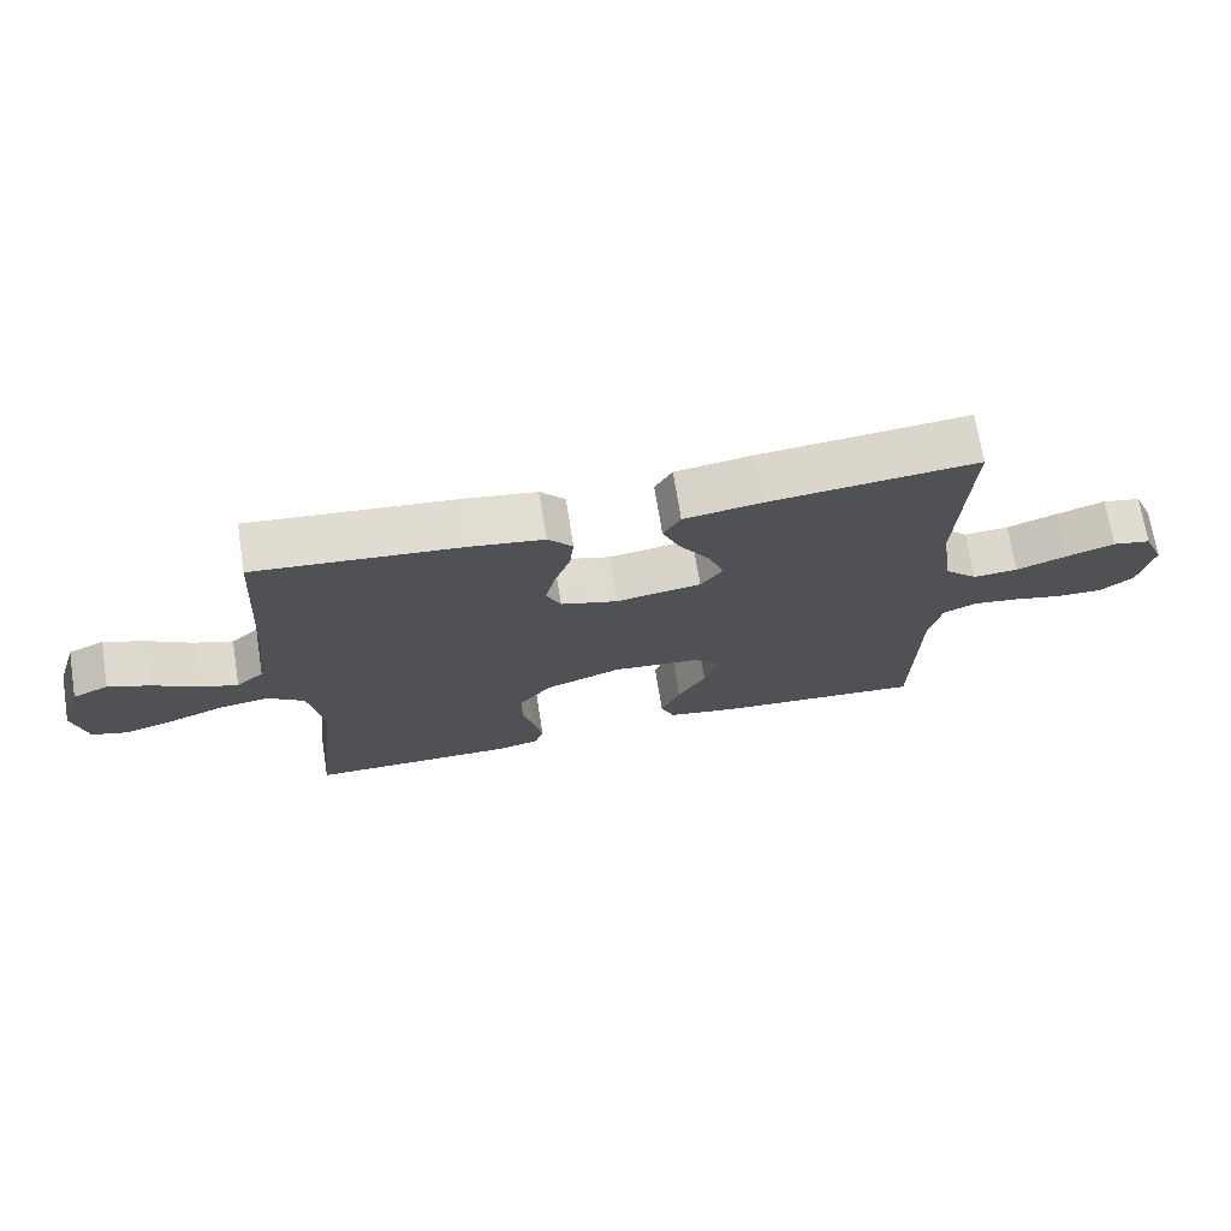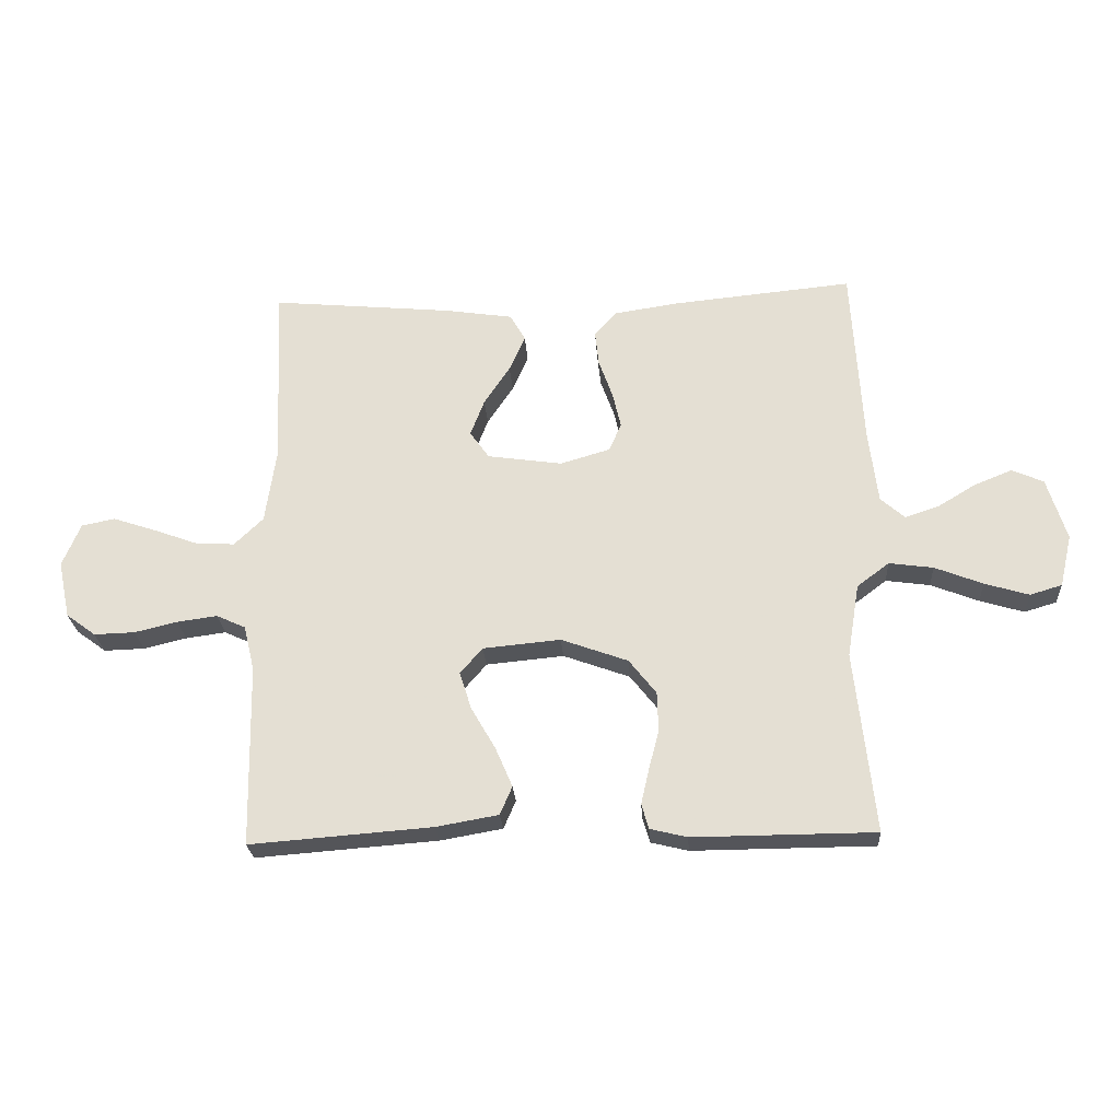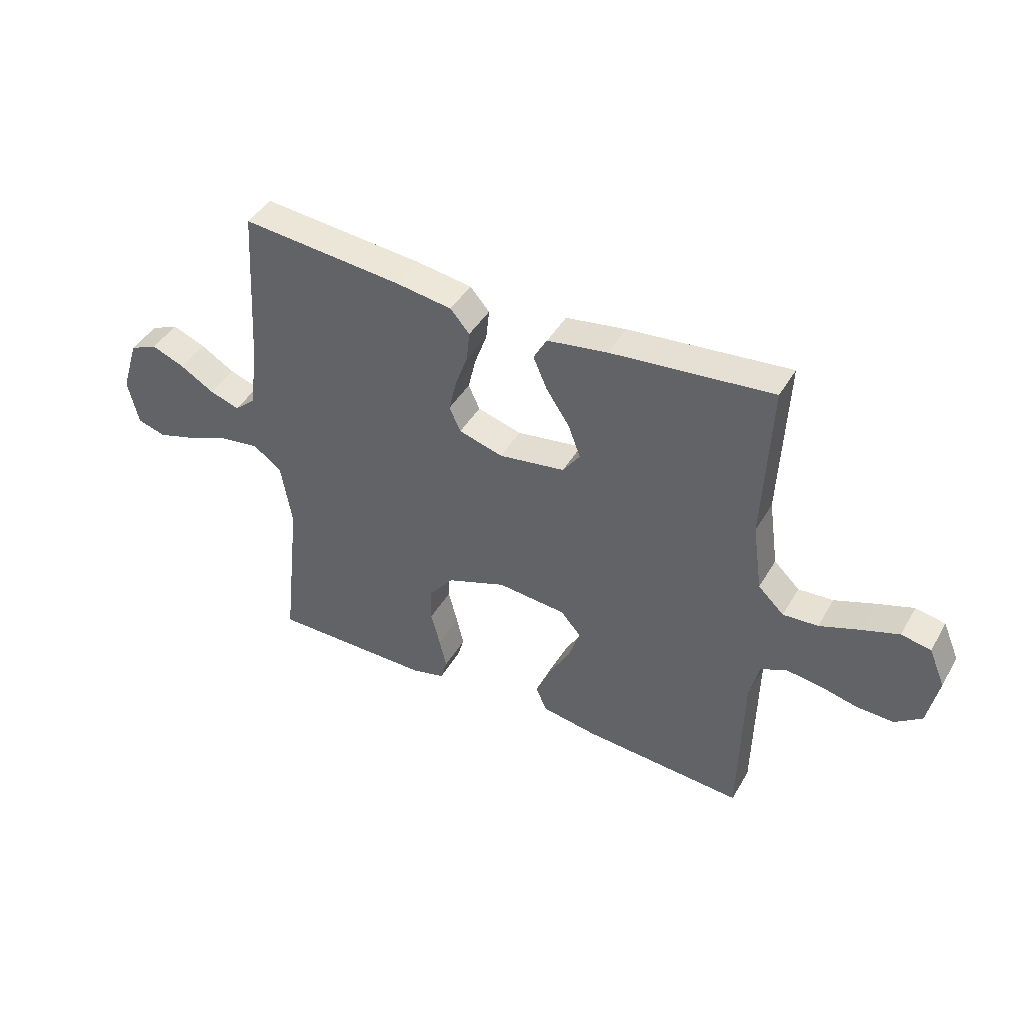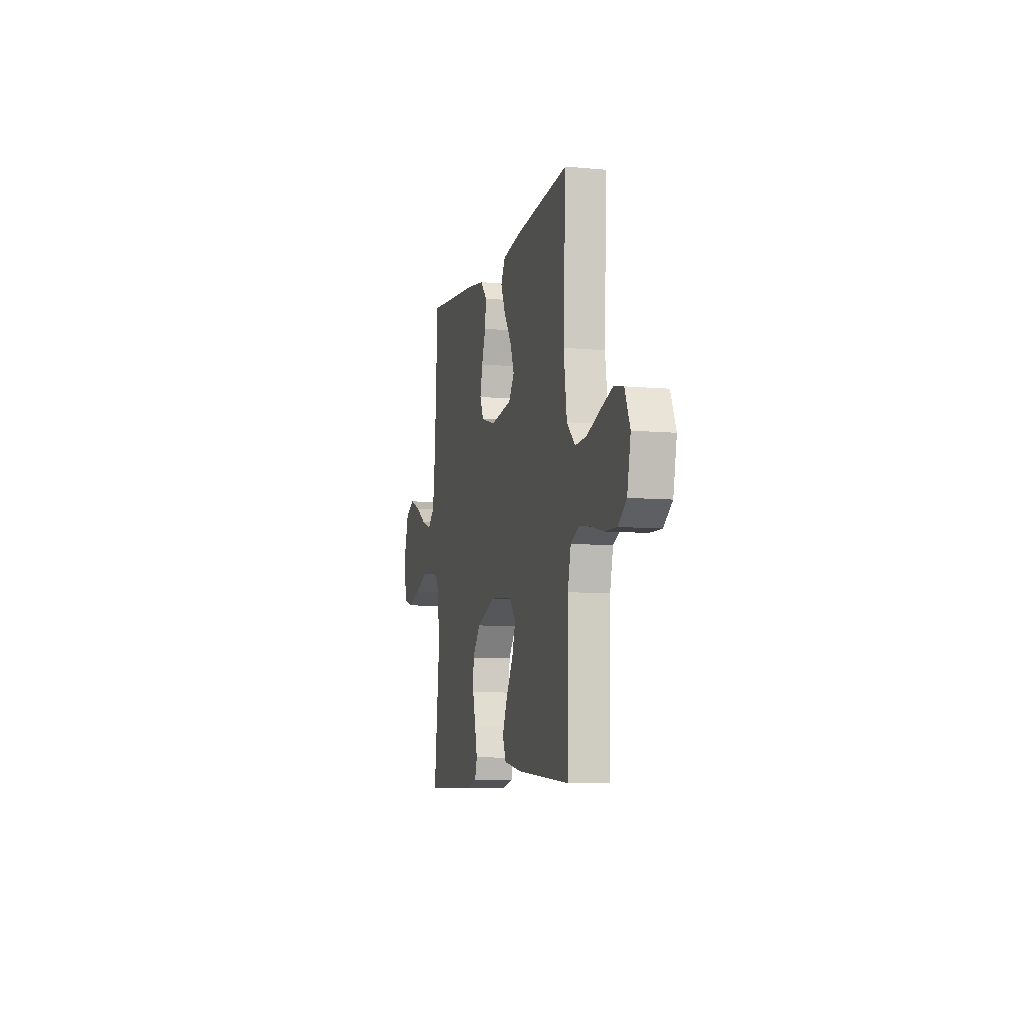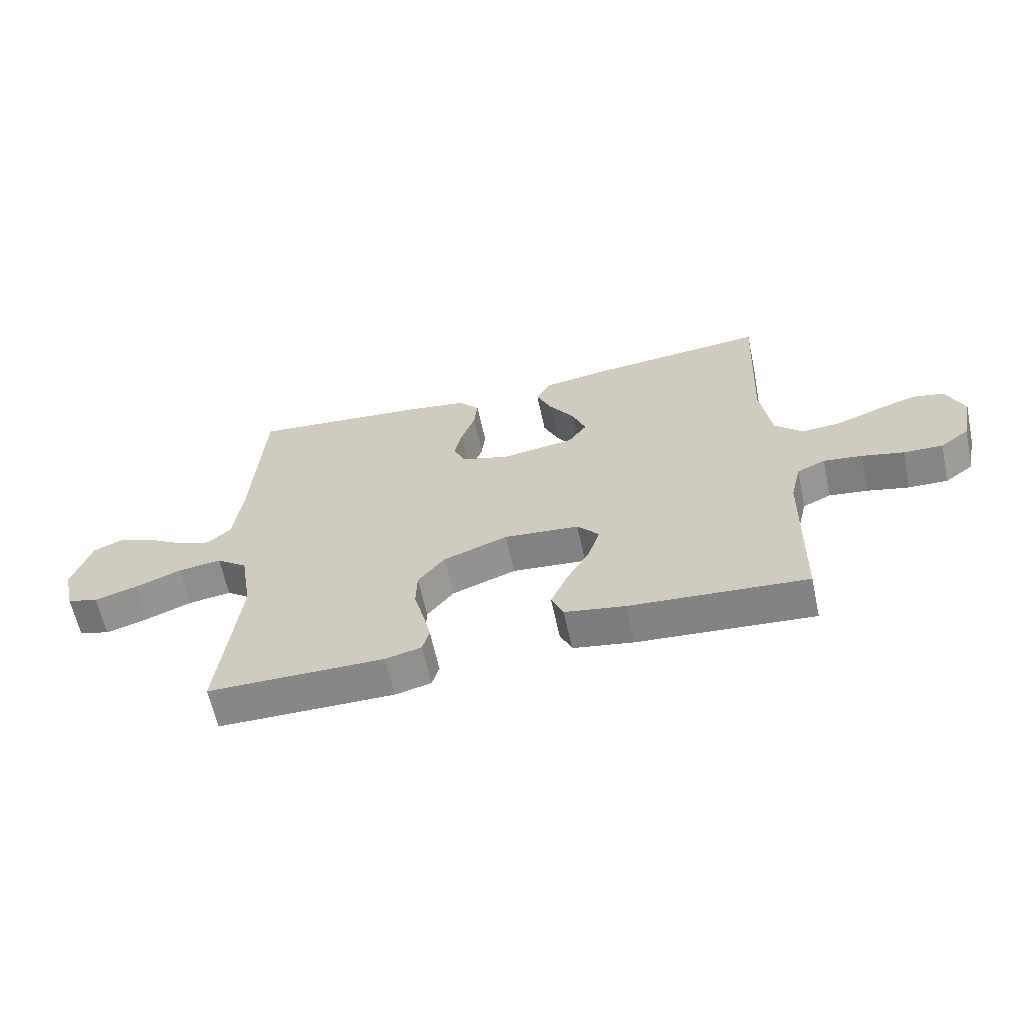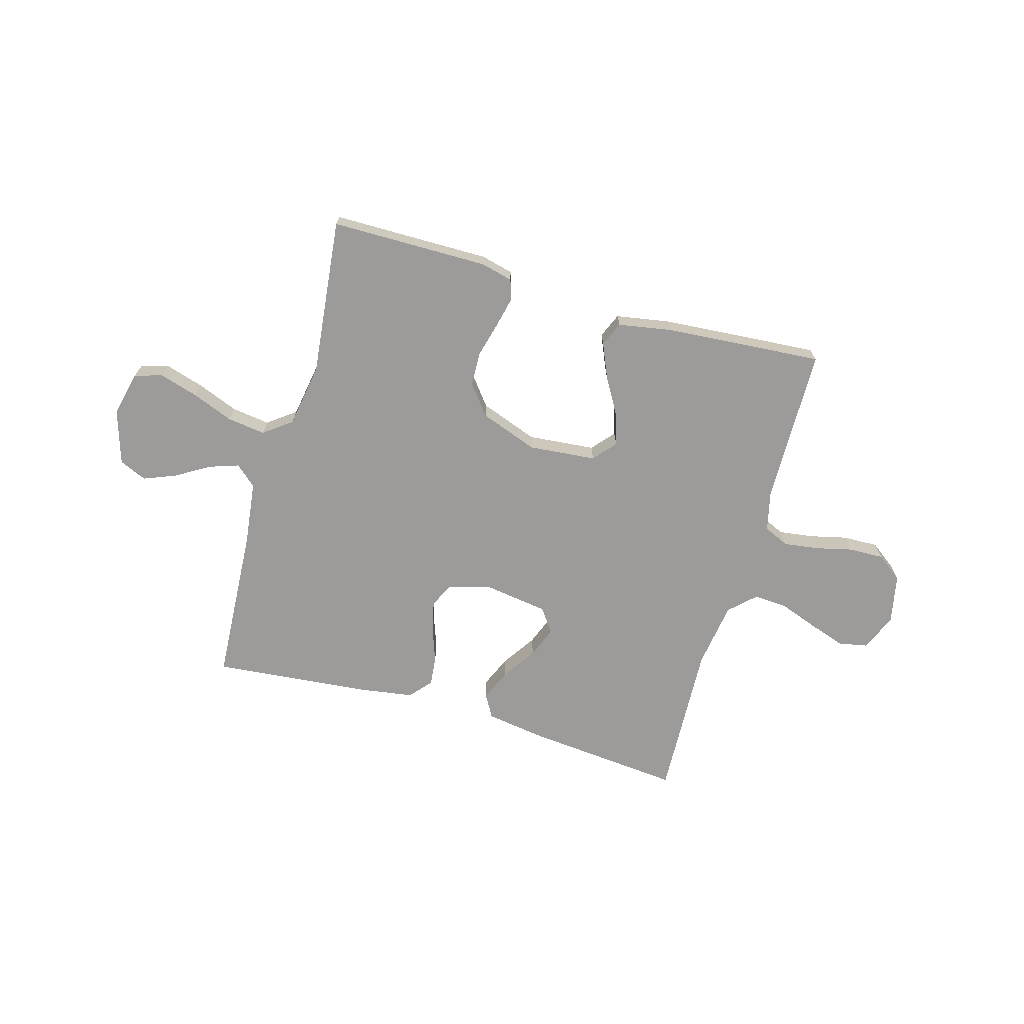
<metadata>
{"format":"obj","ext":"obj","renderer":"f3d","projection":"perspective","resolution":1024,"background":"white","views":[{"elev":70.8,"azim":170.9,"up":"+Z"},{"elev":-24.9,"azim":3.6,"up":"+Z"},{"elev":43.1,"azim":-151.8,"up":"+Z"},{"elev":-8.1,"azim":-104.1,"up":"+Z"},{"elev":-62.6,"azim":-167.8,"up":"+Z"},{"elev":-69.7,"azim":164.0,"up":"+Y"}]}
</metadata>
<code>
v -0.5 0.07 -0.5
v -0.506 0.07 -0.2
v -0.524 0.07 -0.125
v -0.572 0.07 -0.103
v -0.638 0.07 -0.112
v -0.709 0.07 -0.129
v -0.776 0.07 -0.131
v -0.825 0.07 -0.095
v -0.845 0.07 0
v -0.815 0.07 0.071
v -0.76 0.07 0.082
v -0.691 0.07 0.059
v -0.617 0.07 0.032
v -0.552 0.07 0.028
v -0.504 0.07 0.074
v -0.486 0.07 0.2
v -0.5 0.07 0.5
v -0.2 0.07 0.472
v -0.088 0.07 0.455
v -0.063 0.07 0.411
v -0.089 0.07 0.351
v -0.132 0.07 0.286
v -0.155 0.07 0.226
v -0.123 0.07 0.181
v 0 0.07 0.163
v 0.082 0.07 0.187
v 0.103 0.07 0.233
v 0.089 0.07 0.293
v 0.066 0.07 0.357
v 0.06 0.07 0.414
v 0.096 0.07 0.455
v 0.2 0.07 0.471
v 0.5 0.07 0.5
v 0.518 0.07 0.2
v 0.533 0.07 0.079
v 0.573 0.07 0.044
v 0.629 0.07 0.063
v 0.692 0.07 0.101
v 0.754 0.07 0.126
v 0.806 0.07 0.103
v 0.838 0.07 0
v 0.818 0.07 -0.086
v 0.765 0.07 -0.102
v 0.692 0.07 -0.08
v 0.613 0.07 -0.049
v 0.54 0.07 -0.039
v 0.487 0.07 -0.079
v 0.467 0.07 -0.2
v 0.5 0.07 -0.5
v 0.2 0.07 -0.502
v 0.139 0.07 -0.487
v 0.127 0.07 -0.446
v 0.14 0.07 -0.389
v 0.157 0.07 -0.323
v 0.155 0.07 -0.258
v 0.11 0.07 -0.201
v 0 0.07 -0.161
v -0.128 0.07 -0.173
v -0.165 0.07 -0.216
v -0.145 0.07 -0.278
v -0.105 0.07 -0.347
v -0.077 0.07 -0.412
v -0.097 0.07 -0.459
v -0.2 0.07 -0.477
v -0.5 0 -0.5
v -0.506 0 -0.2
v -0.524 0 -0.125
v -0.572 0 -0.103
v -0.638 0 -0.112
v -0.709 0 -0.129
v -0.776 0 -0.131
v -0.825 0 -0.095
v -0.845 0 0
v -0.815 0 0.071
v -0.76 0 0.082
v -0.691 0 0.059
v -0.617 0 0.032
v -0.552 0 0.028
v -0.504 0 0.074
v -0.486 0 0.2
v -0.5 0 0.5
v -0.2 0 0.472
v -0.088 0 0.455
v -0.063 0 0.411
v -0.089 0 0.351
v -0.132 0 0.286
v -0.155 0 0.226
v -0.123 0 0.181
v 0 0 0.163
v 0.082 0 0.187
v 0.103 0 0.233
v 0.089 0 0.293
v 0.066 0 0.357
v 0.06 0 0.414
v 0.096 0 0.455
v 0.2 0 0.471
v 0.5 0 0.5
v 0.518 0 0.2
v 0.533 0 0.079
v 0.573 0 0.044
v 0.629 0 0.063
v 0.692 0 0.101
v 0.754 0 0.126
v 0.806 0 0.103
v 0.838 0 0
v 0.818 0 -0.086
v 0.765 0 -0.102
v 0.692 0 -0.08
v 0.613 0 -0.049
v 0.54 0 -0.039
v 0.487 0 -0.079
v 0.467 0 -0.2
v 0.5 0 -0.5
v 0.2 0 -0.502
v 0.139 0 -0.487
v 0.127 0 -0.446
v 0.14 0 -0.389
v 0.157 0 -0.323
v 0.155 0 -0.258
v 0.11 0 -0.201
v 0 0 -0.161
v -0.128 0 -0.173
v -0.165 0 -0.216
v -0.145 0 -0.278
v -0.105 0 -0.347
v -0.077 0 -0.412
v -0.097 0 -0.459
v -0.2 0 -0.477
f 64 1 2
f 63 64 2
f 62 63 2
f 61 62 2
f 60 61 2
f 59 60 2 3
f 58 59 3 4
f 57 58 4
f 52 53 54
f 51 52 54
f 50 51 54
f 49 50 54
f 48 49 54
f 47 48 54 55
f 46 47 55 56
f 43 44 45
f 42 43 45
f 41 42 45
f 40 41 45
f 39 40 45
f 38 39 45
f 37 38 45
f 36 37 45 46
f 46 56 57
f 36 46 57
f 35 36 57
f 32 33 34
f 31 32 34
f 30 31 34
f 29 30 34
f 28 29 34
f 27 28 34 35
f 20 21 22
f 19 20 22
f 18 19 22
f 17 18 22
f 16 17 22
f 15 16 22 23
f 14 15 23 24
f 11 12 13
f 10 11 13
f 9 10 13
f 8 9 13
f 7 8 13
f 6 7 13
f 5 6 13
f 4 5 13 14
f 14 24 25
f 4 14 25
f 57 4 25
f 26 27 35 57
f 25 26 57
f 66 65 128
f 66 128 127
f 66 127 126
f 66 126 125
f 66 125 124
f 67 66 124 123
f 68 67 123 122
f 68 122 121
f 118 117 116
f 118 116 115
f 118 115 114
f 118 114 113
f 118 113 112
f 119 118 112 111
f 120 119 111 110
f 109 108 107
f 109 107 106
f 109 106 105
f 109 105 104
f 109 104 103
f 109 103 102
f 109 102 101
f 110 109 101 100
f 121 120 110
f 121 110 100
f 121 100 99
f 98 97 96
f 98 96 95
f 98 95 94
f 98 94 93
f 98 93 92
f 99 98 92 91
f 86 85 84
f 86 84 83
f 86 83 82
f 86 82 81
f 86 81 80
f 87 86 80 79
f 88 87 79 78
f 77 76 75
f 77 75 74
f 77 74 73
f 77 73 72
f 77 72 71
f 77 71 70
f 77 70 69
f 78 77 69 68
f 89 88 78
f 89 78 68
f 89 68 121
f 121 99 91 90
f 121 90 89
f 1 65 66 2
f 2 66 67 3
f 3 67 68 4
f 4 68 69 5
f 5 69 70 6
f 6 70 71 7
f 7 71 72 8
f 8 72 73 9
f 9 73 74 10
f 10 74 75 11
f 11 75 76 12
f 12 76 77 13
f 13 77 78 14
f 14 78 79 15
f 15 79 80 16
f 16 80 81 17
f 17 81 82 18
f 18 82 83 19
f 19 83 84 20
f 20 84 85 21
f 21 85 86 22
f 22 86 87 23
f 23 87 88 24
f 24 88 89 25
f 25 89 90 26
f 26 90 91 27
f 27 91 92 28
f 28 92 93 29
f 29 93 94 30
f 30 94 95 31
f 31 95 96 32
f 32 96 97 33
f 33 97 98 34
f 34 98 99 35
f 35 99 100 36
f 36 100 101 37
f 37 101 102 38
f 38 102 103 39
f 39 103 104 40
f 40 104 105 41
f 41 105 106 42
f 42 106 107 43
f 43 107 108 44
f 44 108 109 45
f 45 109 110 46
f 46 110 111 47
f 47 111 112 48
f 48 112 113 49
f 49 113 114 50
f 50 114 115 51
f 51 115 116 52
f 52 116 117 53
f 53 117 118 54
f 54 118 119 55
f 55 119 120 56
f 56 120 121 57
f 57 121 122 58
f 58 122 123 59
f 59 123 124 60
f 60 124 125 61
f 61 125 126 62
f 62 126 127 63
f 63 127 128 64
f 64 128 65 1

</code>
